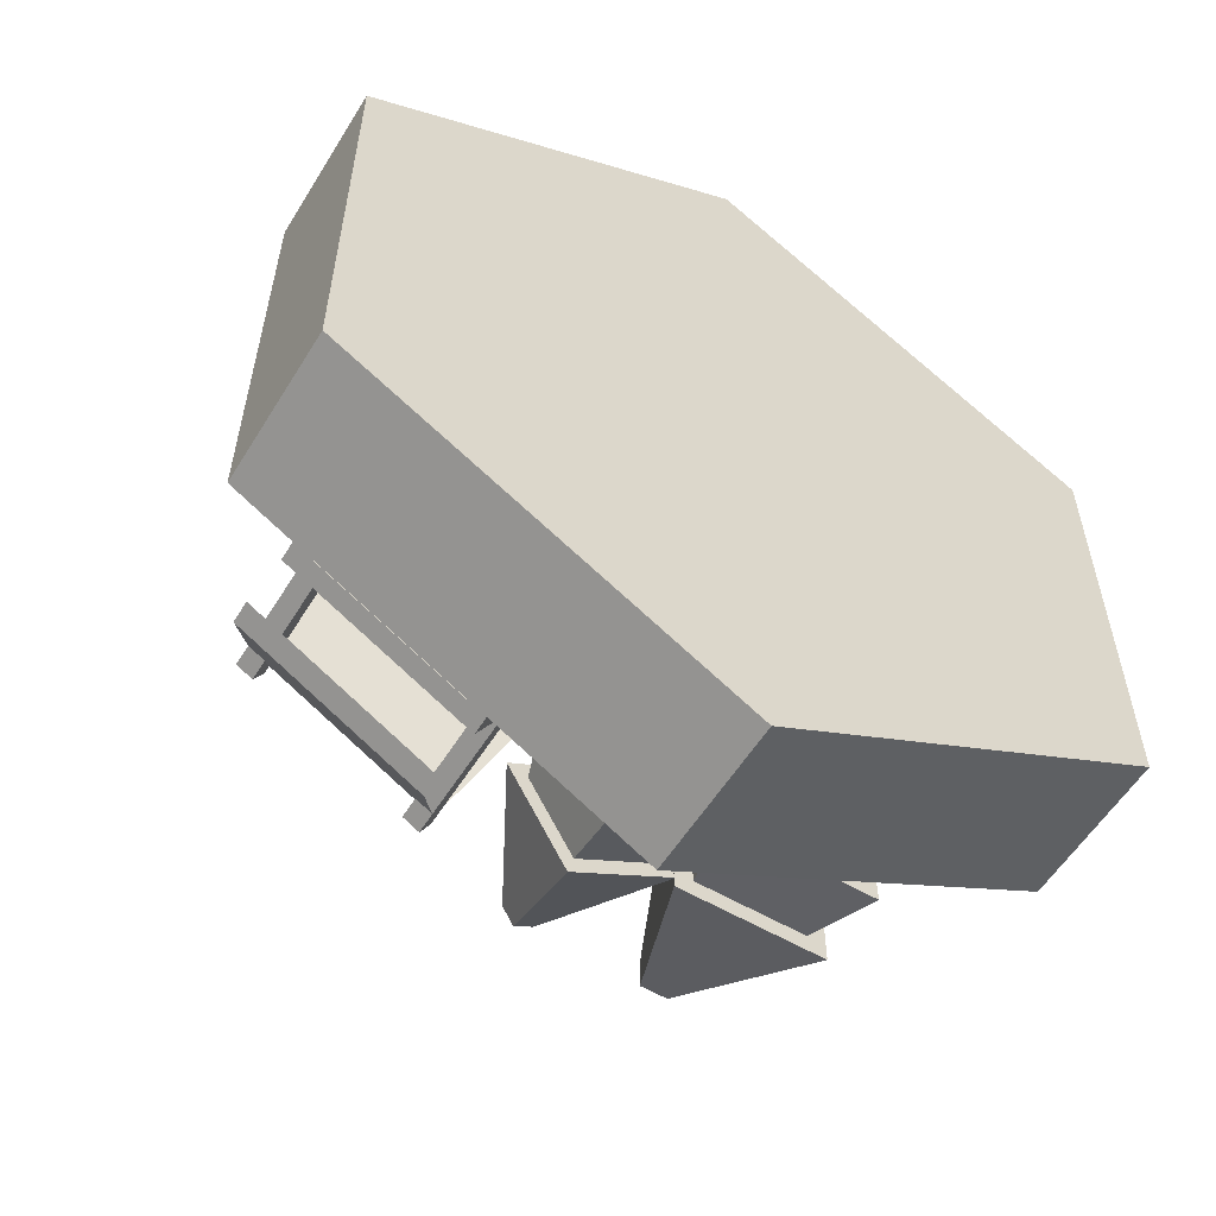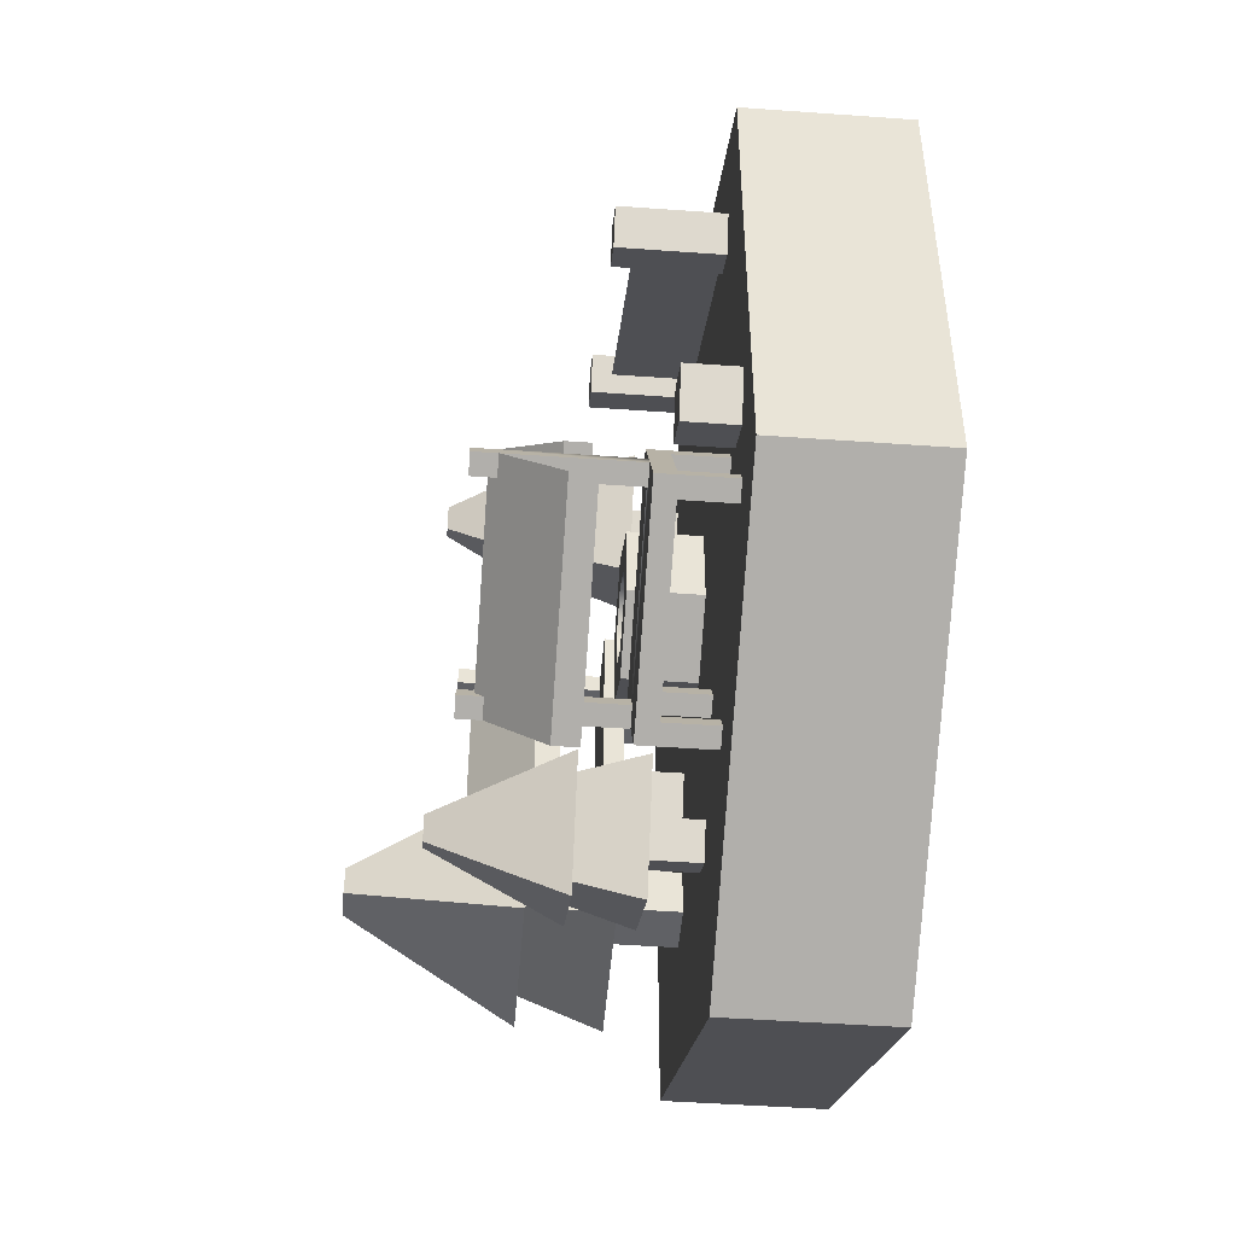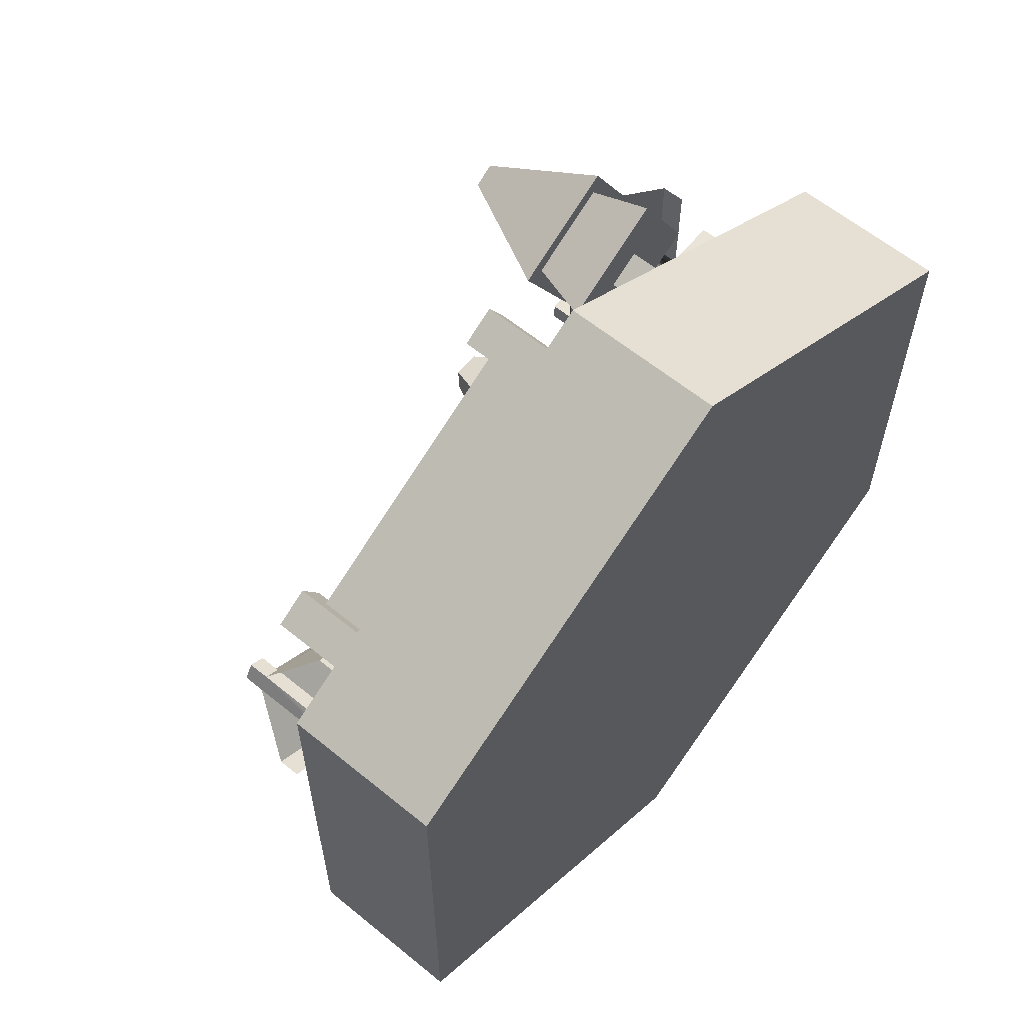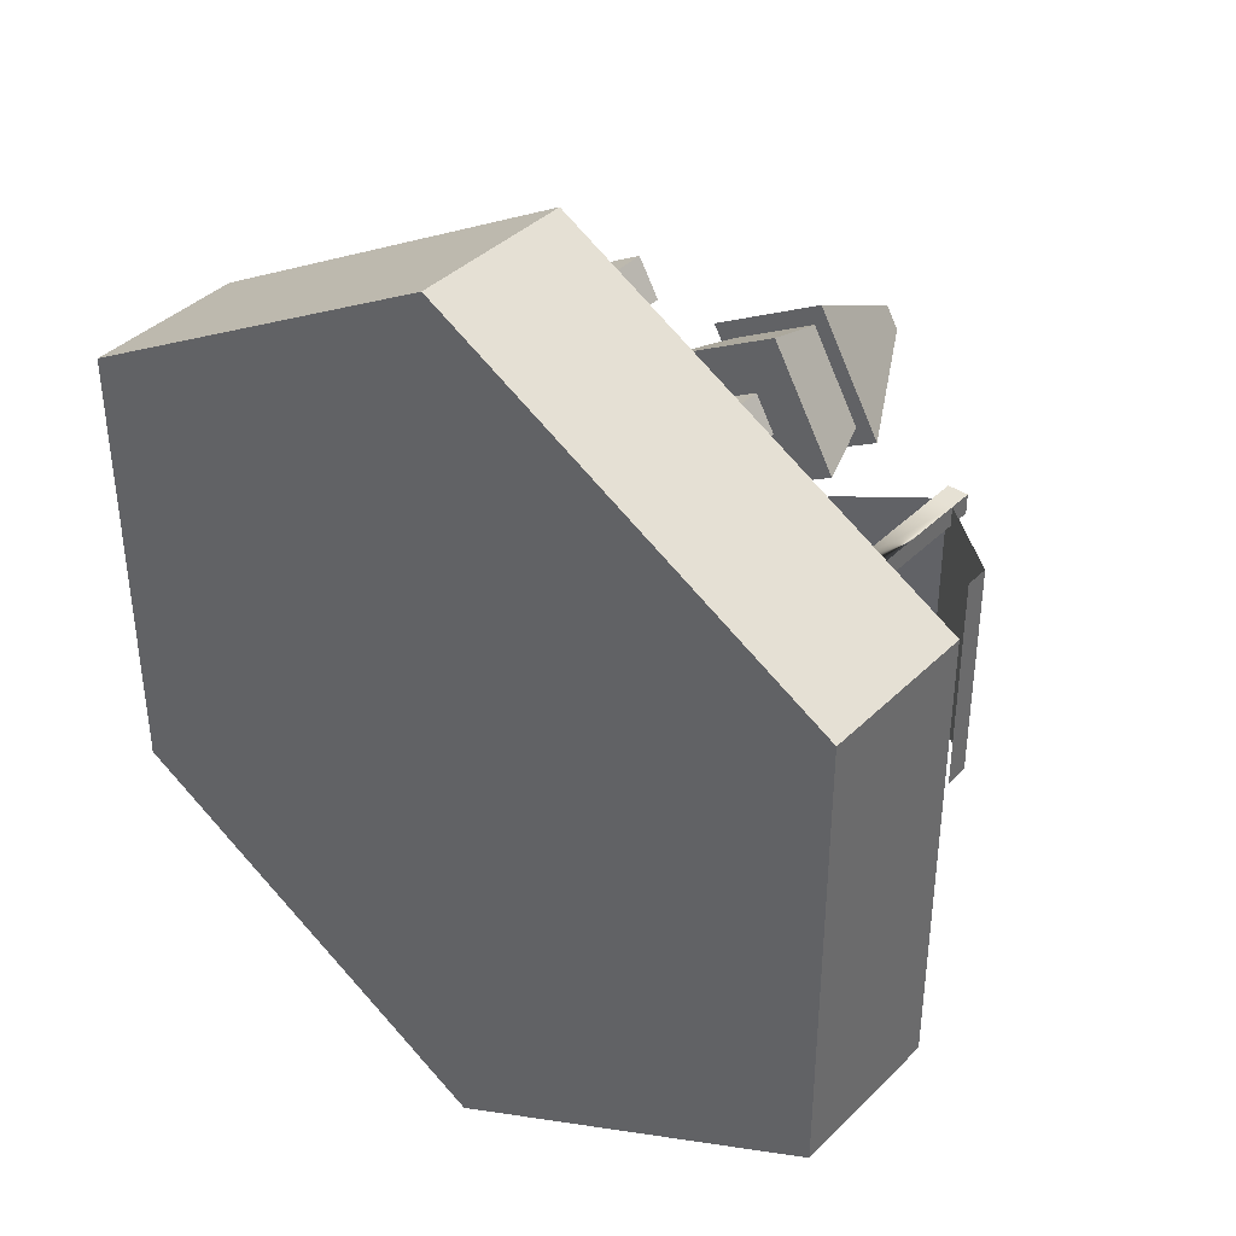
<metadata>
{"format":"obj","ext":"obj","renderer":"f3d","projection":"perspective","resolution":1024,"background":"white","views":[{"elev":-56.8,"azim":-31.5,"up":"+Z"},{"elev":-48.0,"azim":-94.6,"up":"+Z"},{"elev":61.0,"azim":-50.2,"up":"+Z"},{"elev":39.1,"azim":39.6,"up":"+Z"}]}
</metadata>
<code>
o building_market
v 0.5 0.2 -0.2887
v 0.4 0.2 -0.2309
v 0.4 0.2 0.2309
v -0 0.2 -0.5774
v -0 0.2 -0.4619
v -0.4 0.2 -0.2309
v -0.5 0.2 -0.2887
v -0.5 0.2 0.2887
v 0.5 0.2 0.2887
v 0 0.2 0.5774
v -0.5 0.1 0.2887
v -0.5 0.1 -0.2887
v 0 0.1 0.5774
v -0 0.1 -0.5774
v 0.5 0.1 -0.2887
v 0.5 0.1 0.2887
v 0 -0 0.5774
v 0.5 -0 0.2887
v 0.5 0 -0.2887
v -0 0 -0.5774
v -0.5 0 -0.2887
v -0.5 -0 0.2887
v -0.417 0.263 -0.1681
v -0.4485 0.2 -0.1136
v -0.4485 0.263 -0.1136
v -0.417 0.2 -0.1681
v -0.3624 0.2 -0.1366
v -0.3939 0.263 -0.08209
v -0.3939 0.2 -0.08209
v -0.3624 0.263 -0.1366
v 0.1985 0.263 -0.1298
v 0.167 0.2 -0.07519
v 0.167 0.263 -0.07519
v 0.1985 0.2 -0.1298
v 0.253 0.2 -0.09825
v 0.2215 0.263 -0.04369
v 0.2215 0.2 -0.04369
v 0.253 0.263 -0.09825
v -0.3442 0.3 0.2343
v -0.0308 0.2 0.4152
v -0.3442 0.2 0.2343
v -0.0308 0.3 0.4152
v -0.0183 0.325 0.3936
v -0.0433 0.2 0.4369
v -0.0433 0.325 0.4369
v -0.0183 0.2 0.3936
v 0 0.325 0.4619
v 0 0.2 0.4619
v 0.025 0.2 0.4186
v 0.025 0.325 0.4186
v -0.375 0.325 0.1876
v -0.4 0.2 0.2309
v -0.4 0.325 0.2309
v -0.375 0.2 0.1876
v -0.3567 0.325 0.2559
v -0.3567 0.2 0.2559
v -0.3317 0.325 0.2126
v -0.3317 0.2 0.2126
v -0.3456 0.4387 -0.1867
v -0.3331 0.2875 -0.1651
v -0.3456 0.2875 -0.1867
v -0.3331 0.4387 -0.1651
v -0.3393 0.4484 -0.1759
v -0.3456 0.4675 -0.1867
v -0.3331 0.4675 -0.1651
v -0.3548 0.4675 -0.1526
v -0.3673 0.4675 -0.1742
v -0.3548 0.4387 -0.1526
v -0.3548 0.2875 -0.1526
v -0.3673 0.4387 -0.1742
v -0.3673 0.2875 -0.1742
v -0.1291 0.2875 -0.3117
v -0.1507 0.4387 -0.2992
v -0.1291 0.4387 -0.3117
v -0.1507 0.2875 -0.2992
v -0.1507 0.4675 -0.2992
v -0.1291 0.4675 -0.3117
v -0.1382 0.4675 -0.2776
v -0.1166 0.4387 -0.2901
v -0.1166 0.4675 -0.2901
v -0.1382 0.4387 -0.2776
v -0.1166 0.2875 -0.2901
v -0.1382 0.2875 -0.2776
v -0.1445 0.4484 -0.2884
v -0.1493 0.2625 -0.3468
v -0.171 0.2 -0.3343
v -0.1493 0.2 -0.3468
v -0.171 0.2625 -0.3343
v -0.1055 0.2625 -0.2208
v -0.118 0.2 -0.2425
v -0.1055 0.2 -0.2208
v -0.118 0.2625 -0.2425
v -0.3128 0.2625 -0.13
v -0.3003 0.2 -0.1083
v -0.3128 0.2 -0.13
v -0.3003 0.2625 -0.1083
v -0.3783 0.2625 -0.2434
v -0.3783 0.2 -0.2434
v -0.4 0.2875 -0.2309
v -0.1835 0.2625 -0.3559
v -0.1618 0.2875 -0.3684
v -0.1618 0.2 -0.3684
v -0.1835 0.2 -0.3559
v -0.09634 0.2625 -0.255
v -0.09634 0.2 -0.255
v -0.08384 0.2875 -0.2333
v -0.08384 0.2 -0.2333
v -0.322 0.2875 -0.09584
v -0.322 0.2 -0.09584
v -0.3345 0.2 -0.1175
v -0.3875 0.2 -0.2093
v -0.3658 0.2 -0.2218
v -0.3875 0.2625 -0.2093
v -0.3658 0.2625 -0.2218
v -0.3345 0.2625 -0.1175
v -0.3114 0.371 -0.07755
v -0.07328 0.371 -0.215
v -0.1724 0.371 -0.3867
v -0.4106 0.371 -0.2492
v -0.07328 0.341 -0.215
v -0.3114 0.341 -0.07755
v -0.4106 0.341 -0.2492
v -0.1724 0.341 -0.3867
v 0.3095 0.4387 0.2059
v 0.3345 0.2875 0.2059
v 0.3095 0.2875 0.2059
v 0.3345 0.4387 0.2059
v 0.322 0.4484 0.2059
v 0.3095 0.4675 0.2059
v 0.3345 0.4675 0.2059
v 0.3345 0.4675 0.2309
v 0.3095 0.4675 0.2309
v 0.3345 0.4387 0.2309
v 0.3345 0.2875 0.2309
v 0.3095 0.4387 0.2309
v 0.3095 0.2875 0.2309
v 0.3095 0.2875 -0.04406
v 0.3095 0.4387 -0.01906
v 0.3095 0.4387 -0.04406
v 0.3095 0.2875 -0.01906
v 0.3095 0.4675 -0.01906
v 0.3095 0.4675 -0.04406
v 0.3345 0.4675 -0.01906
v 0.3345 0.4387 -0.04406
v 0.3345 0.4675 -0.04406
v 0.3345 0.4387 -0.01906
v 0.3345 0.2875 -0.04406
v 0.3345 0.2875 -0.01906
v 0.322 0.4484 -0.01906
v 0.269 0.2625 -0.04406
v 0.269 0.2 -0.01906
v 0.269 0.2 -0.04406
v 0.269 0.2625 -0.01906
v 0.4 0.2625 -0.01906
v 0.375 0.2 -0.01906
v 0.4 0.2 -0.01906
v 0.375 0.2625 -0.01906
v 0.375 0.2625 0.2059
v 0.4 0.2 0.2059
v 0.375 0.2 0.2059
v 0.4 0.2625 0.2059
v 0.244 0.2 0.2309
v 0.244 0.2625 0.2059
v 0.244 0.2 0.2059
v 0.244 0.2875 0.2309
v 0.244 0.2625 -0.01906
v 0.244 0.2875 -0.04406
v 0.244 0.2 -0.04406
v 0.244 0.2 -0.01906
v 0.375 0.2625 -0.04406
v 0.375 0.2 -0.04406
v 0.4 0.2875 -0.04406
v 0.4 0.2 -0.04406
v 0.4 0.2875 0.2309
v 0.375 0.2 0.2309
v 0.269 0.2 0.2309
v 0.269 0.2 0.2059
v 0.269 0.2625 0.2309
v 0.269 0.2625 0.2059
v 0.375 0.2625 0.2309
v 0.4211 0.371 0.2309
v 0.4211 0.371 -0.04406
v 0.2229 0.371 -0.04406
v 0.2229 0.371 0.2309
v 0.4211 0.341 -0.04406
v 0.4211 0.341 0.2309
v 0.2229 0.341 0.2309
v 0.2229 0.341 -0.04406
v 0.1645 0.38 -0.2968
v 0.3395 0.28 -0.3218
v 0.1395 0.28 -0.3218
v 0.3145 0.38 -0.2968
v 0.1395 0.28 -0.1218
v 0.1645 0.38 -0.1468
v 0.3145 0.38 -0.1468
v 0.3395 0.28 -0.1218
v 0.2207 0.58 -0.2406
v 0.2582 0.58 -0.2031
v 0.2582 0.58 -0.2406
v 0.2207 0.58 -0.2031
v 0.1395 0.38 -0.1218
v 0.3395 0.38 -0.1218
v 0.1395 0.38 -0.3218
v 0.3395 0.38 -0.3218
v 0.2695 0.28 -0.1918
v 0.2095 0.28 -0.1918
v 0.2095 0.28 -0.2518
v 0.2695 0.28 -0.2518
v 0.2095 0.2 -0.1918
v 0.2695 0.2 -0.1918
v 0.2695 0.2 -0.2518
v 0.2095 0.2 -0.2518
v 0.1733 0.3386 0.302
v 0.2997 0.2616 0.3527
v 0.1663 0.2616 0.2757
v 0.2734 0.3386 0.3597
v 0.0893 0.2616 0.4091
v 0.1156 0.3386 0.402
v 0.2156 0.3386 0.4598
v 0.2227 0.2616 0.4861
v 0.1892 0.4926 0.3612
v 0.1998 0.4926 0.4006
v 0.2142 0.4926 0.3756
v 0.1748 0.4926 0.3862
v 0.0893 0.3386 0.4091
v 0.2227 0.3386 0.4861
v 0.1663 0.3386 0.2757
v 0.2997 0.3386 0.3527
v 0.2029 0.2616 0.4124
v 0.1629 0.2616 0.3893
v 0.186 0.2616 0.3493
v 0.226 0.2616 0.3724
v 0.1629 0.2 0.3893
v 0.2029 0.2 0.4124
v 0.226 0.2 0.3724
v 0.186 0.2 0.3493
v -0.01163 0.3386 -0.4182
v 0.1147 0.2616 -0.3675
v -0.01868 0.2616 -0.4445
v 0.0884 0.3386 -0.3604
v -0.09568 0.2616 -0.3111
v -0.06938 0.3386 -0.3181
v 0.03065 0.3386 -0.2604
v 0.03769 0.2616 -0.2341
v 0.004224 0.4926 -0.359
v 0.01479 0.4926 -0.3196
v 0.02923 0.4926 -0.3446
v -0.01021 0.4926 -0.334
v -0.09568 0.3386 -0.3111
v 0.03769 0.3386 -0.2341
v -0.01868 0.3386 -0.4445
v 0.1147 0.3386 -0.3675
v 0.01796 0.2616 -0.3077
v -0.02205 0.2616 -0.3308
v 0.001053 0.2616 -0.3708
v 0.04106 0.2616 -0.3477
v -0.02205 0.2 -0.3308
v 0.01796 0.2 -0.3077
v 0.04106 0.2 -0.3477
v 0.001053 0.2 -0.3708
v 0 0.2 0.1
v 0.0866 0.2 -0.05
v 0.0866 0.2 0.05
v -0 0.2 -0.1
v -0.0866 0.2 0.05
v -0.0866 0.2 -0.05
v 0.0866 0.2875 -0.05
v 0.0466 0.2875 -0.02691
v 0.0466 0.2875 0.02691
v -0 0.2875 -0.1
v -0 0.2875 -0.05381
v -0.0866 0.2875 -0.05
v -0.0466 0.2875 -0.02691
v -0.0466 0.2875 0
v -0.0466 0.2875 0.02691
v 0.0866 0.2875 0.05
v 0 0.2875 0.1
v 0 0.2875 0.05381
v -0.0866 0.2875 0.05
v -0.0866 0.2875 0
v -0.0466 0.2438 -0.02691
v -0.0466 0.2438 0
v -0.0466 0.2438 0.02691
v 0 0.2438 0.05381
v 0.0466 0.2438 0.02691
v 0.0466 0.2438 -0.02691
v -0 0.2438 -0.05381
f 1 2 3
f 2 1 4
f 2 4 5
f 5 4 6
f 6 4 7
f 6 7 8
f 3 9 1
f 9 3 10
f 10 3 48
f 10 48 8
f 8 48 52
f 8 52 6
f 11 7 12
f 7 11 8
f 10 11 13
f 11 10 8
f 7 14 12
f 14 7 4
f 4 15 14
f 15 4 1
f 9 15 1
f 15 9 16
f 9 13 16
f 13 9 10
f 16 17 18
f 17 16 13
f 16 19 15
f 19 16 18
f 14 19 20
f 19 14 15
f 12 20 21
f 20 12 14
f 22 12 21
f 12 22 11
f 13 22 17
f 22 13 11
f 17 19 18
f 19 17 20
f 20 17 22
f 20 22 21
f 23 24 25
f 24 23 26
f 27 28 29
f 28 27 30
f 28 24 29
f 24 28 25
f 27 24 26
f 24 27 29
f 23 27 26
f 27 23 30
f 25 30 23
f 30 25 28
f 31 32 33
f 32 31 34
f 35 36 37
f 36 35 38
f 36 32 37
f 32 36 33
f 35 32 34
f 32 35 37
f 31 35 34
f 35 31 38
f 33 38 31
f 38 33 36
f 39 41 40
f 40 42 39
f 43 44 45
f 44 43 40
f 40 43 46
f 47 44 48
f 44 47 45
f 46 44 40
f 44 46 49
f 44 49 48
f 43 49 46
f 49 43 50
f 49 47 48
f 47 49 50
f 45 50 43
f 50 45 47
f 51 52 53
f 52 51 54
f 41 55 56
f 55 41 57
f 57 41 58
f 55 52 56
f 52 55 53
f 58 52 54
f 52 58 41
f 52 41 56
f 51 58 54
f 58 51 57
f 53 57 51
f 57 53 55
f 59 60 61
f 60 59 62
f 62 59 63
f 64 63 59
f 63 65 62
f 65 63 64
f 64 66 65
f 66 64 67
f 68 60 62
f 60 68 69
f 65 68 62
f 68 65 66
f 61 70 59
f 70 61 71
f 70 64 59
f 64 70 67
f 72 73 74
f 73 72 75
f 76 74 73
f 74 76 77
f 78 79 80
f 79 78 81
f 81 82 79
f 82 81 83
f 80 76 78
f 76 80 77
f 78 84 81
f 76 84 78
f 84 76 73
f 73 81 84
f 75 81 73
f 81 75 83
f 85 86 87
f 86 85 88
f 89 90 91
f 90 89 92
f 93 94 95
f 94 93 96
f 6 97 98
f 99 97 6
f 99 100 97
f 101 100 99
f 100 101 102
f 100 102 103
f 90 104 105
f 104 90 92
f 106 89 107
f 89 106 108
f 89 108 96
f 109 96 108
f 96 109 94
f 91 107 89
f 110 94 109
f 94 110 95
f 101 87 102
f 87 101 85
f 85 101 72
f 82 85 72
f 74 82 72
f 82 74 79
f 79 74 77
f 79 77 80
f 106 85 82
f 106 104 85
f 107 104 106
f 104 107 105
f 111 98 112
f 98 111 6
f 90 107 91
f 107 90 105
f 82 83 106
f 69 106 83
f 106 69 108
f 69 83 60
f 75 60 83
f 60 75 61
f 75 101 61
f 101 75 72
f 61 101 71
f 71 101 99
f 86 100 103
f 100 86 88
f 103 87 86
f 87 103 102
f 113 112 114
f 112 113 111
f 108 110 109
f 110 108 115
f 115 108 113
f 99 113 108
f 99 111 113
f 111 99 6
f 99 108 69
f 99 69 71
f 71 69 68
f 71 68 70
f 70 68 67
f 67 68 66
f 97 112 98
f 112 97 114
f 95 115 93
f 115 95 110
f 93 89 96
f 89 93 92
f 93 113 92
f 113 93 115
f 92 113 104
f 104 113 114
f 114 85 104
f 85 114 88
f 97 88 114
f 88 97 100
f 124 125 126
f 125 124 127
f 127 124 128
f 129 128 124
f 128 130 127
f 130 128 129
f 129 131 130
f 131 129 132
f 133 125 127
f 125 133 134
f 130 133 127
f 133 130 131
f 126 135 124
f 135 126 136
f 135 129 124
f 129 135 132
f 137 138 139
f 138 137 140
f 141 139 138
f 139 141 142
f 143 144 145
f 144 143 146
f 146 147 144
f 147 146 148
f 145 141 143
f 141 145 142
f 143 149 146
f 141 149 143
f 149 141 138
f 138 146 149
f 140 146 138
f 146 140 148
f 150 151 152
f 151 150 153
f 154 155 156
f 155 154 157
f 158 159 160
f 159 158 161
f 162 163 164
f 165 163 162
f 165 166 163
f 167 166 165
f 166 167 168
f 166 168 169
f 155 170 171
f 170 155 157
f 172 154 173
f 154 172 174
f 154 174 161
f 3 161 174
f 161 3 159
f 156 173 154
f 175 159 3
f 159 175 160
f 167 152 168
f 152 167 150
f 150 167 137
f 147 150 137
f 139 147 137
f 147 139 144
f 144 139 142
f 144 142 145
f 172 150 147
f 172 170 150
f 173 170 172
f 170 173 171
f 176 164 177
f 164 176 162
f 155 173 156
f 173 155 171
f 147 148 172
f 134 172 148
f 172 134 174
f 134 148 125
f 140 125 148
f 125 140 126
f 140 167 126
f 167 140 137
f 126 167 136
f 136 167 165
f 151 166 169
f 166 151 153
f 169 152 151
f 152 169 168
f 178 177 179
f 177 178 176
f 174 175 3
f 175 174 180
f 180 174 178
f 165 178 174
f 165 176 178
f 176 165 162
f 165 174 134
f 165 134 136
f 136 134 133
f 136 133 135
f 135 133 132
f 132 133 131
f 163 177 164
f 177 163 179
f 160 180 158
f 180 160 175
f 158 154 161
f 154 158 157
f 158 178 157
f 178 158 180
f 157 178 170
f 170 178 179
f 179 150 170
f 150 179 153
f 163 153 179
f 153 163 166
f 2 48 3
f 48 2 5
f 48 5 52
f 52 5 6
f 261 262 263
f 262 261 264
f 264 261 265
f 264 265 266
f 267 268 269
f 268 267 270
f 268 270 271
f 271 270 272
f 271 272 273
f 273 272 274
f 274 272 275
f 269 276 267
f 276 269 277
f 277 269 278
f 277 278 275
f 277 275 279
f 279 275 272
f 279 272 280
f 277 265 261
f 265 277 279
f 265 272 266
f 272 265 280
f 280 265 279
f 272 264 266
f 264 272 270
f 270 262 264
f 262 270 267
f 276 262 267
f 262 276 263
f 276 261 263
f 261 276 277
f 274 281 273
f 281 274 282
f 275 282 274
f 282 275 283
f 275 284 283
f 284 275 278
f 278 285 284
f 285 278 269
f 285 268 286
f 268 285 269
f 268 287 286
f 287 268 271
f 271 281 287
f 281 271 273
f 84 62 81
f 62 84 63
f 68 81 62
f 68 79 81
f 116 79 68
f 79 116 117
f 118 73 74
f 119 73 118
f 70 73 119
f 59 73 70
f 63 73 59
f 73 63 84
f 116 120 117
f 120 116 121
f 122 118 123
f 118 122 119
f 149 127 146
f 127 149 128
f 133 146 127
f 133 144 146
f 181 144 133
f 144 181 182
f 183 138 139
f 184 138 183
f 135 138 184
f 124 138 135
f 128 138 124
f 138 128 149
f 181 185 182
f 185 181 186
f 187 183 188
f 183 187 184
f 189 190 191
f 190 189 192
f 193 189 191
f 189 193 194
f 195 193 196
f 193 195 194
f 192 196 190
f 196 192 195
f 197 198 199
f 198 197 200
f 198 201 202
f 201 198 200
f 201 197 203
f 197 201 200
f 199 202 204
f 202 199 198
f 202 195 204
f 195 202 201
f 204 195 192
f 195 201 194
f 194 201 189
f 192 203 204
f 203 192 189
f 203 189 201
f 197 204 203
f 204 197 199
f 196 205 190
f 205 196 193
f 205 193 206
f 206 193 207
f 208 190 205
f 190 208 191
f 191 208 207
f 191 207 193
f 213 214 215
f 214 213 216
f 217 213 215
f 213 217 218
f 219 217 220
f 217 219 218
f 216 220 214
f 220 216 219
f 221 222 223
f 222 221 224
f 222 225 226
f 225 222 224
f 225 221 227
f 221 225 224
f 223 226 228
f 226 223 222
f 226 219 228
f 219 226 225
f 228 219 216
f 219 225 218
f 218 225 213
f 216 227 228
f 227 216 213
f 227 213 225
f 221 228 227
f 228 221 223
f 220 229 214
f 229 220 217
f 229 217 230
f 230 217 231
f 232 214 229
f 214 232 215
f 215 232 231
f 215 231 217
f 237 238 239
f 238 237 240
f 241 237 239
f 237 241 242
f 243 241 244
f 241 243 242
f 240 244 238
f 244 240 243
f 245 246 247
f 246 245 248
f 246 249 250
f 249 246 248
f 249 245 251
f 245 249 248
f 247 250 252
f 250 247 246
f 250 243 252
f 243 250 249
f 252 243 240
f 243 249 242
f 242 249 237
f 240 251 252
f 251 240 237
f 251 237 249
f 245 252 251
f 252 245 247
f 244 253 238
f 253 244 241
f 253 241 254
f 254 241 255
f 256 238 253
f 238 256 239
f 239 256 255
f 239 255 241
f 205 209 210
f 209 205 206
f 207 211 212
f 211 207 208
f 209 211 210
f 211 209 212
f 205 211 208
f 211 205 210
f 209 207 212
f 207 209 206
f 229 233 234
f 233 229 230
f 231 235 236
f 235 231 232
f 233 235 234
f 235 233 236
f 229 235 232
f 235 229 234
f 233 231 236
f 231 233 230
f 253 257 258
f 257 253 254
f 255 259 260
f 259 255 256
f 257 259 258
f 259 257 260
f 253 259 256
f 259 253 258
f 257 255 260
f 255 257 254
f 286 284 285
f 284 286 287
f 284 287 283
f 283 287 281
f 283 281 282

</code>
